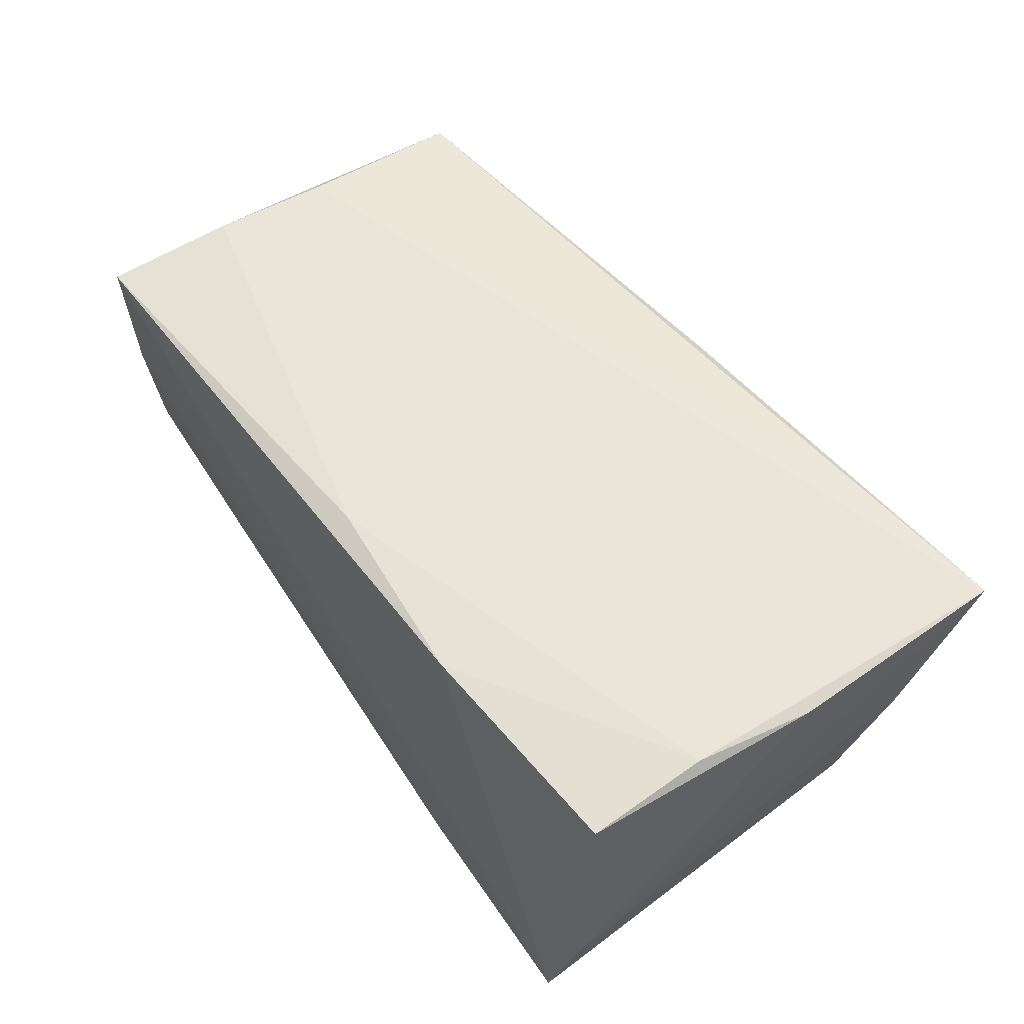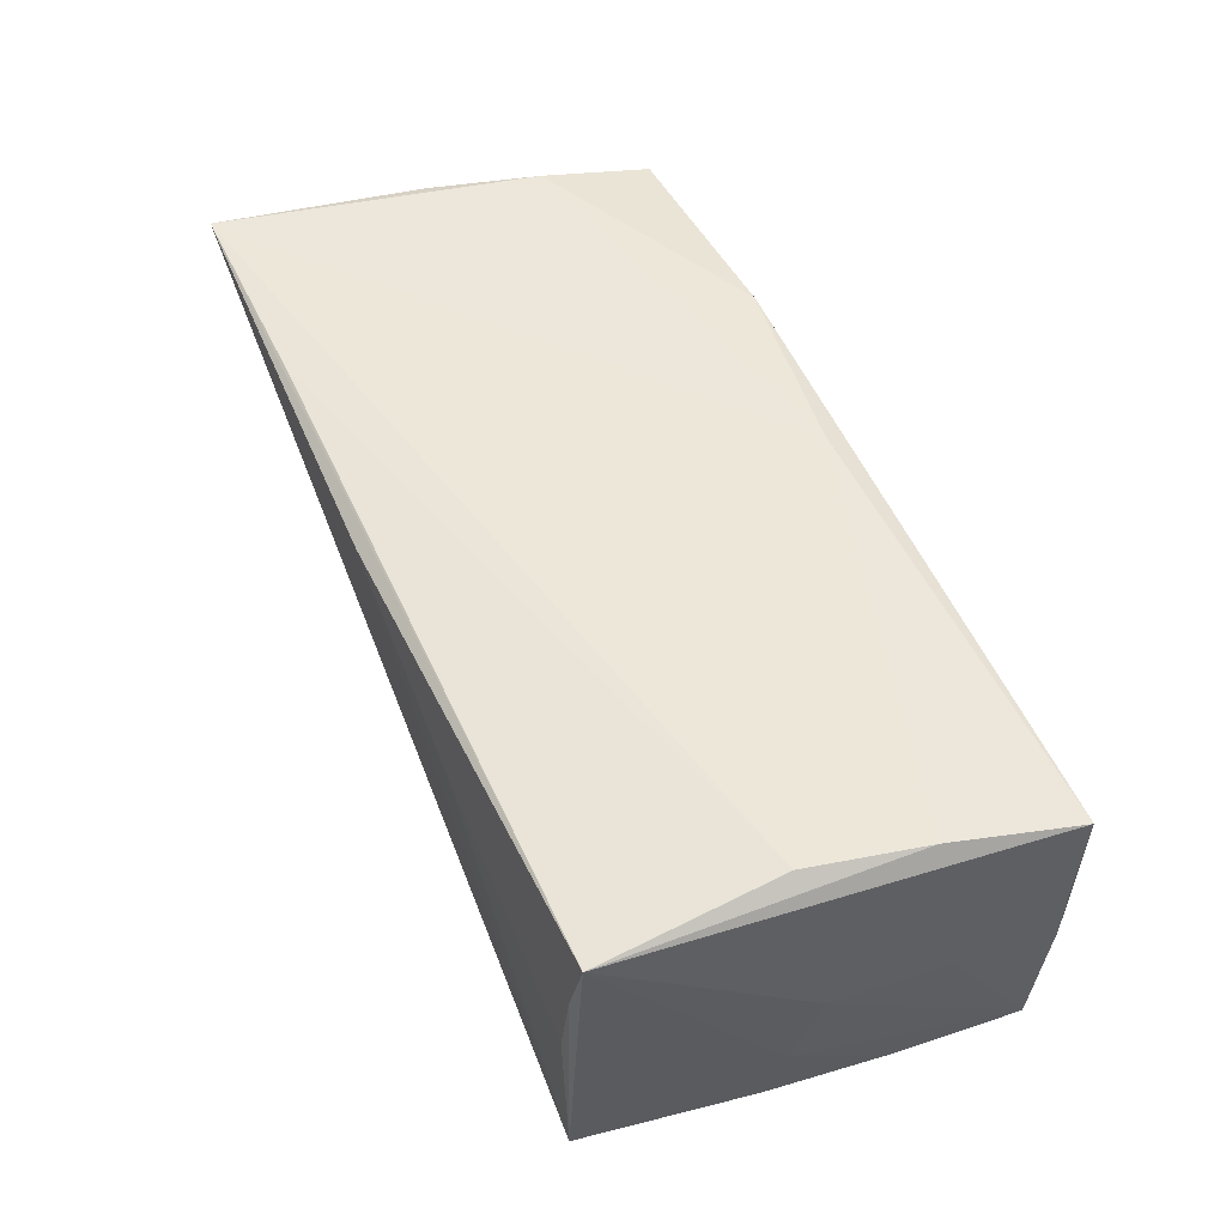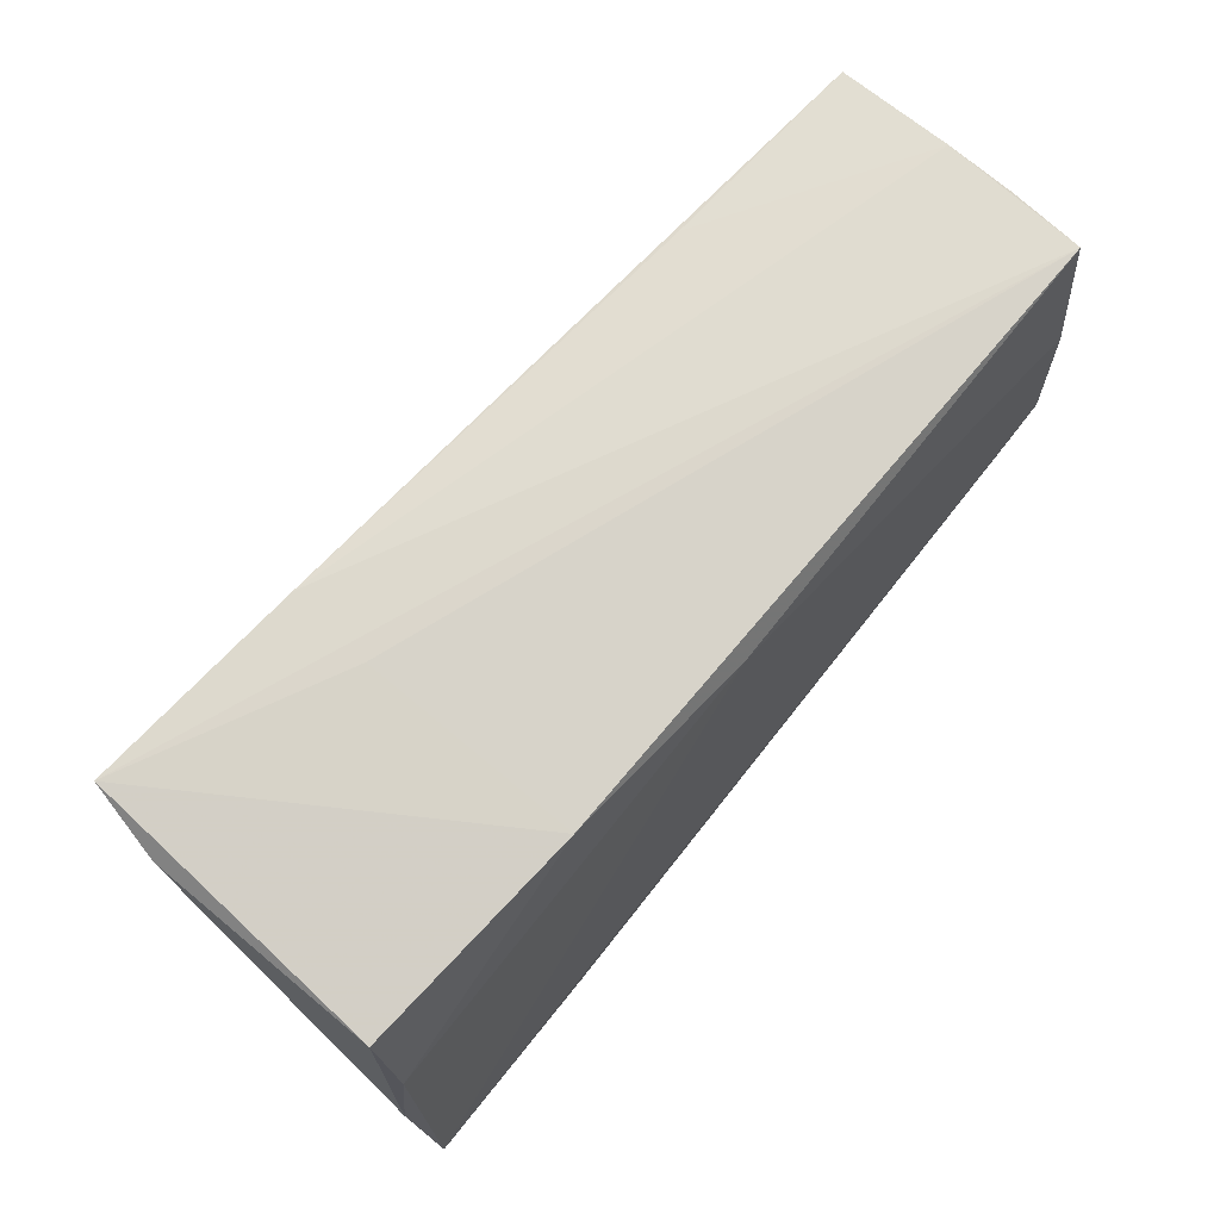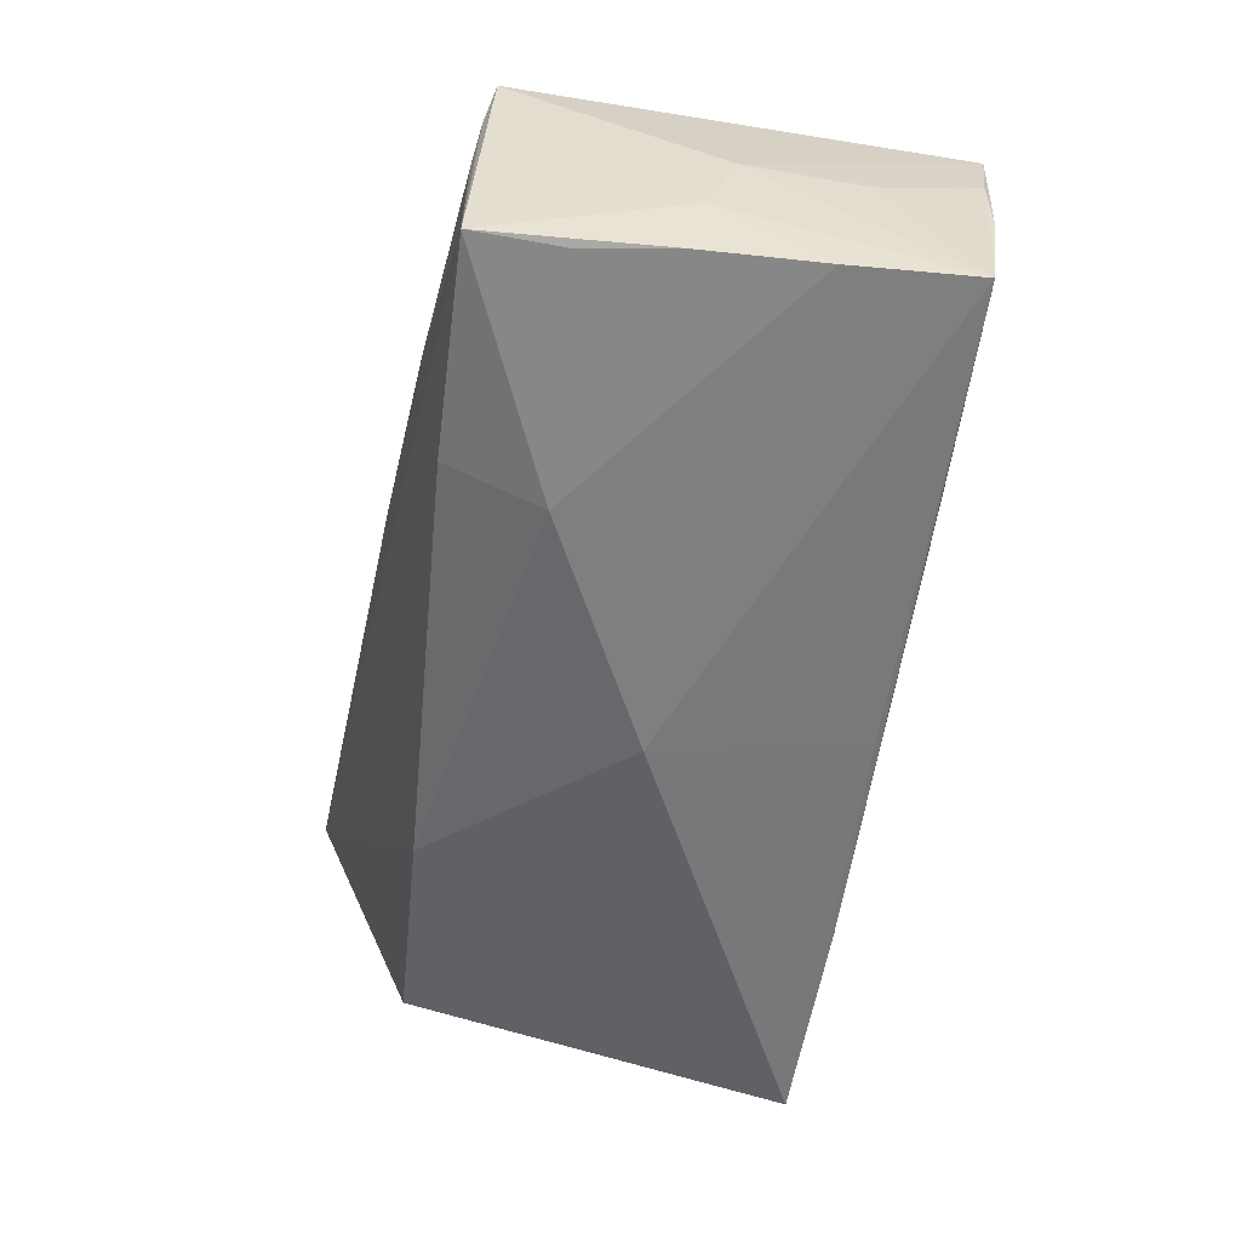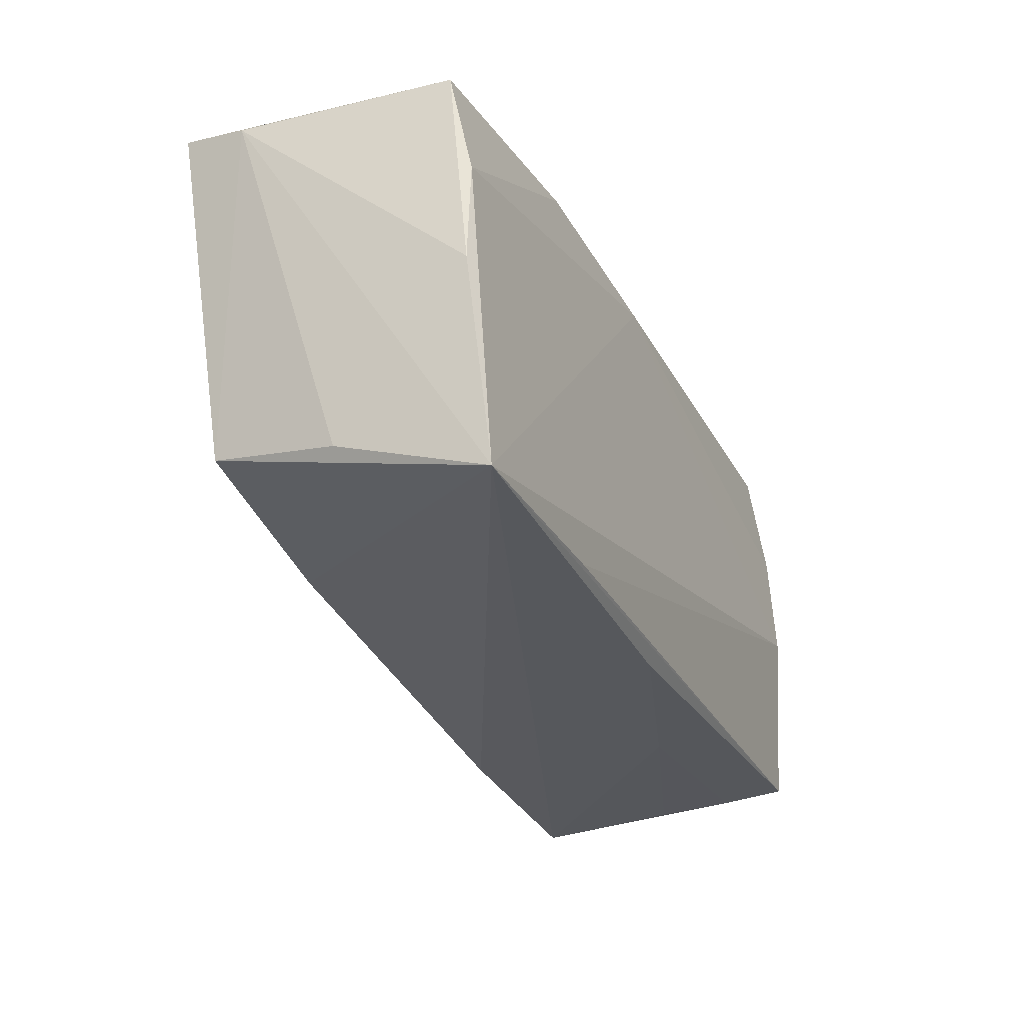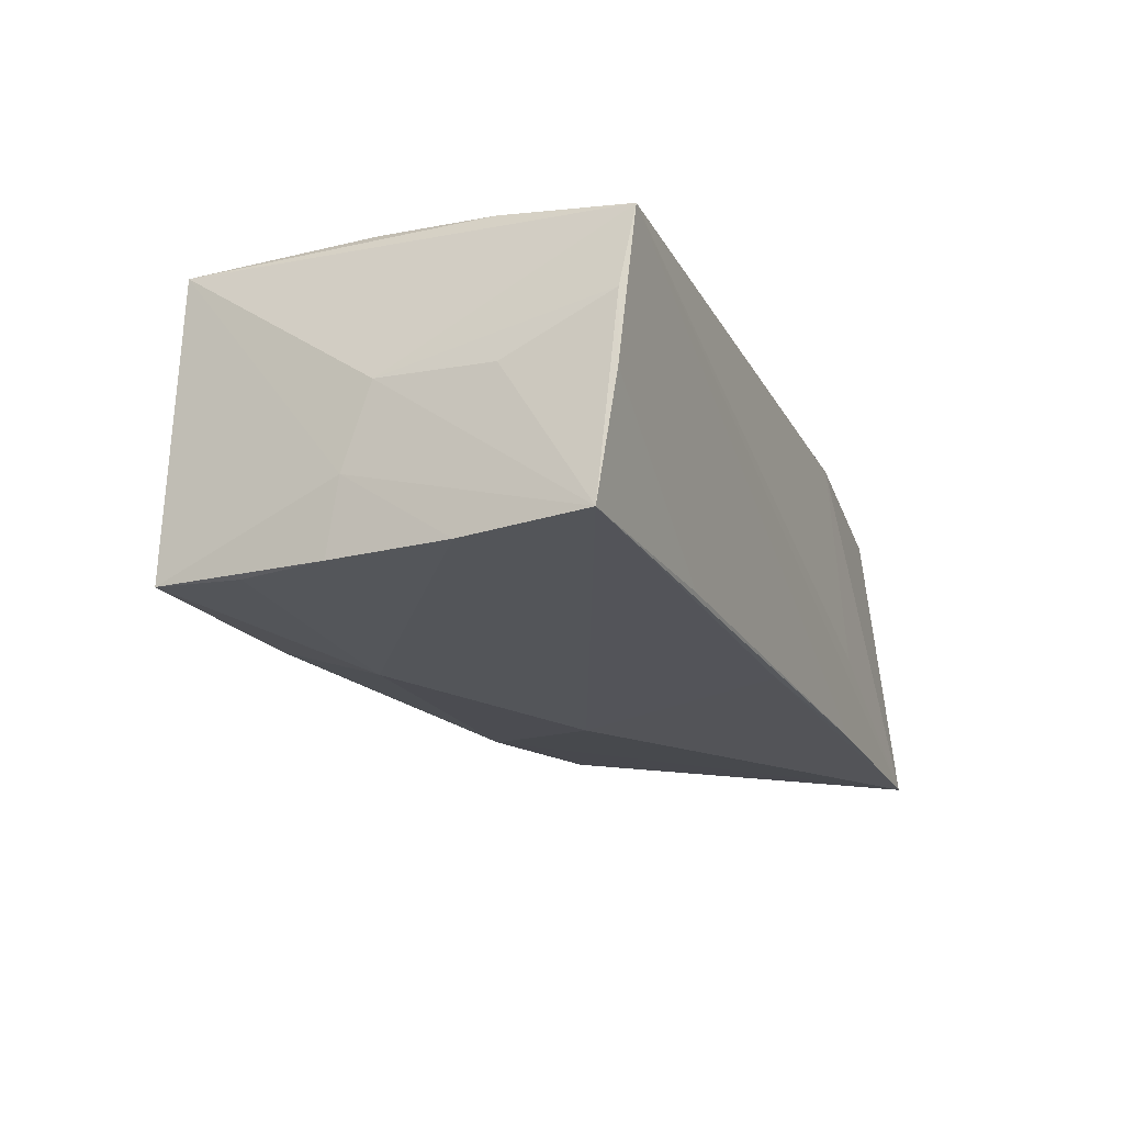
<metadata>
{"format":"obj","ext":"obj","renderer":"f3d","projection":"perspective","resolution":1024,"background":"white","views":[{"elev":51.1,"azim":-124.4,"up":"+Z"},{"elev":52.2,"azim":69.1,"up":"+Z"},{"elev":73.6,"azim":-50.1,"up":"+Y"},{"elev":-54.6,"azim":79.5,"up":"+Z"},{"elev":-30.3,"azim":-67.0,"up":"+Y"},{"elev":-18.0,"azim":111.9,"up":"+Z"}]}
</metadata>
<code>
v -0.001725 0.02314 0.01665
v -0.05429 -0.004499 0.01668
v -0.02544 0.02689 -0.009978
v -0.02468 0.02659 -0.01996
v 0.04947 0.01143 0.01846
v 0.05133 0.02689 0.01592
v -0.05175 0.02265 0.01325
v 0.02657 0.02555 -0.009327
v 0.05313 0.01331 0.0009556
v 0.02412 -0.01312 -0.02007
v -0.05209 -0.02223 0.001234
v 0.04989 -0.0155 -0.01648
v 0.05261 -0.003458 -0.007964
v 0.05264 0.02538 -0.001218
v 0.04787 -0.00256 0.01958
v 0.05255 0.008718 -0.01609
v -0.003885 -0.0283 0.01761
v 0.05253 0.02546 0.006923
v -0.05212 0.008996 0.01614
v 0.04978 -0.02551 -0.01606
v 0.04985 -0.02369 0.01767
v -0.02513 0.02501 0.01517
v 0.02564 -0.02424 -0.01679
v 0.05167 -0.005293 -0.01627
v -0.05191 0.02423 -0.01305
v 0.0533 0.02332 -0.01504
v -0.04993 0.02689 -0.02164
v -0.02965 -0.0283 0.01934
v -0.02377 -0.02008 -0.01671
v 0.04868 -0.02471 0.01036
v -0.04863 -0.01814 -0.01478
v 0.04785 -0.02534 0.001501
v -0.0542 -0.03011 0.01958
v 0.001085 0.02489 -0.01851
v 0.02119 -0.02717 0.01002
v 0.05294 -2.081e-05 0.001365
v -0.001651 0.000973 -0.02185
v 0.0282 0.02455 -0.01619
f 26 37 34
f 34 37 27
f 16 37 26
f 7 22 27
f 11 31 33
f 27 37 29
f 29 31 27
f 33 31 29
f 27 22 3
f 25 7 27
f 25 11 33
f 27 31 25
f 31 11 25
f 22 7 19
f 10 29 37
f 10 12 20
f 37 16 10
f 20 12 24
f 24 10 16
f 12 10 24
f 8 38 4
f 4 38 26
f 26 34 4
f 4 34 27
f 2 25 33
f 7 25 2
f 33 19 2
f 2 19 7
f 1 19 33
f 33 15 1
f 22 19 1
f 33 21 28
f 28 15 33
f 21 15 28
f 23 10 20
f 29 10 23
f 23 20 33
f 33 29 23
f 13 16 26
f 26 36 13
f 13 24 16
f 20 24 13
f 13 21 20
f 13 36 21
f 9 36 26
f 33 20 17
f 20 35 17
f 17 21 33
f 17 35 21
f 32 35 20
f 26 38 14
f 14 38 8
f 8 4 14
f 36 9 18
f 18 9 26
f 26 14 18
f 21 35 30
f 35 32 30
f 20 21 30
f 30 32 20
f 21 36 6
f 36 18 6
f 22 1 6
f 6 3 22
f 6 18 14
f 6 14 4
f 27 3 6
f 6 4 27
f 5 15 21
f 21 6 5
f 5 1 15
f 5 6 1

</code>
